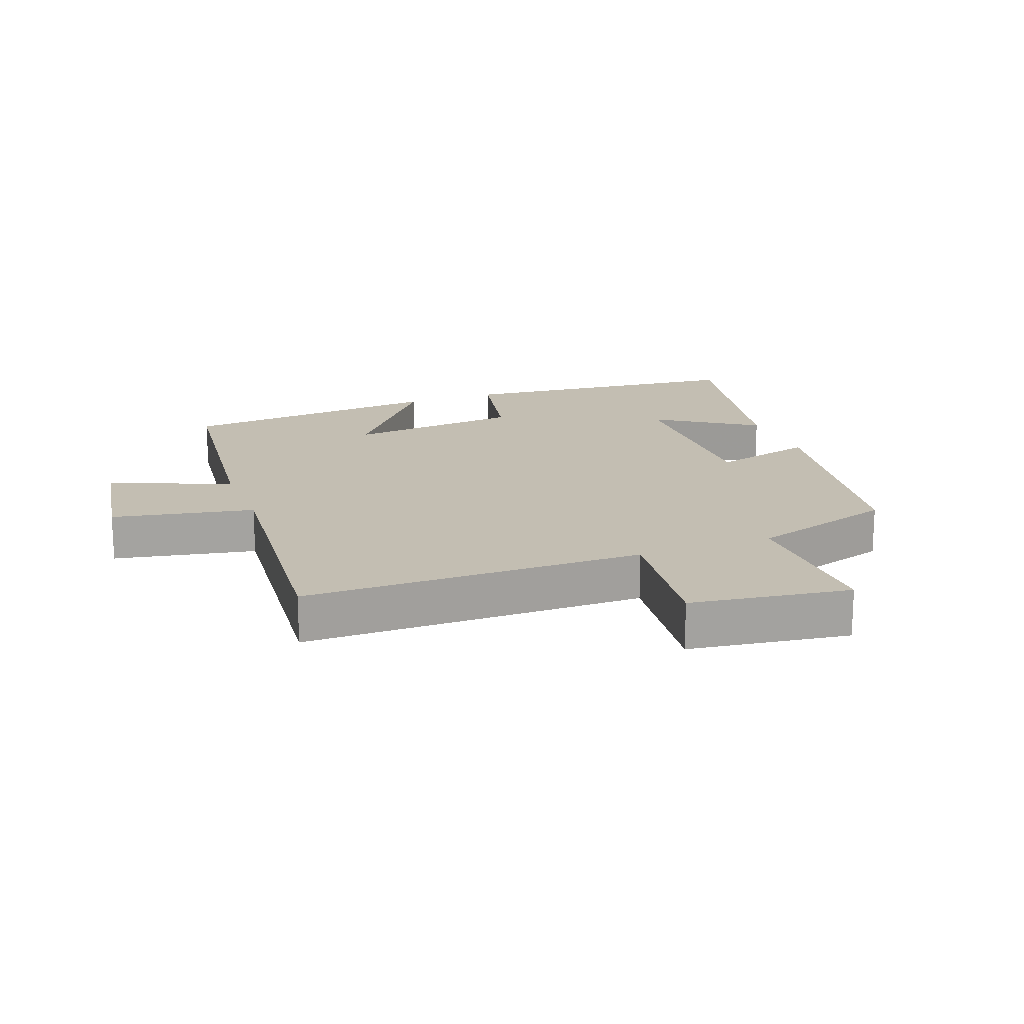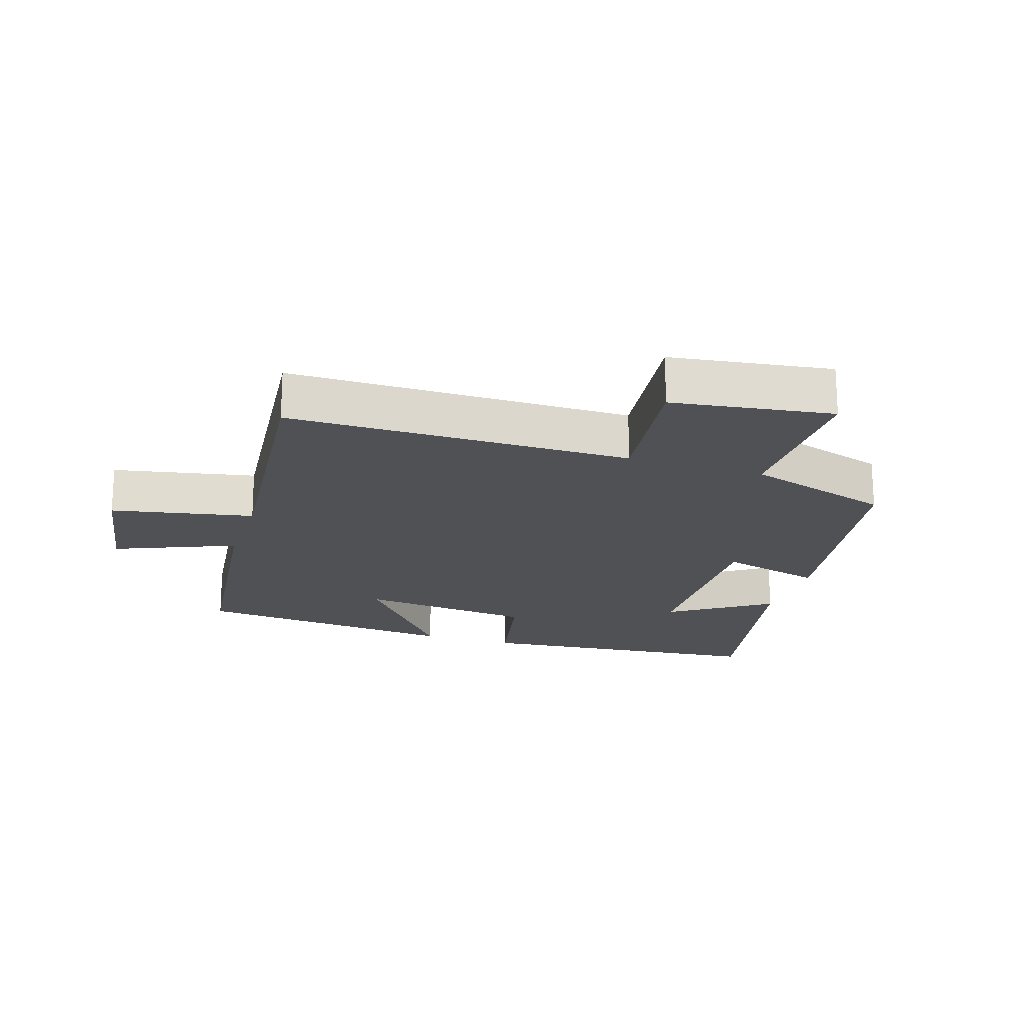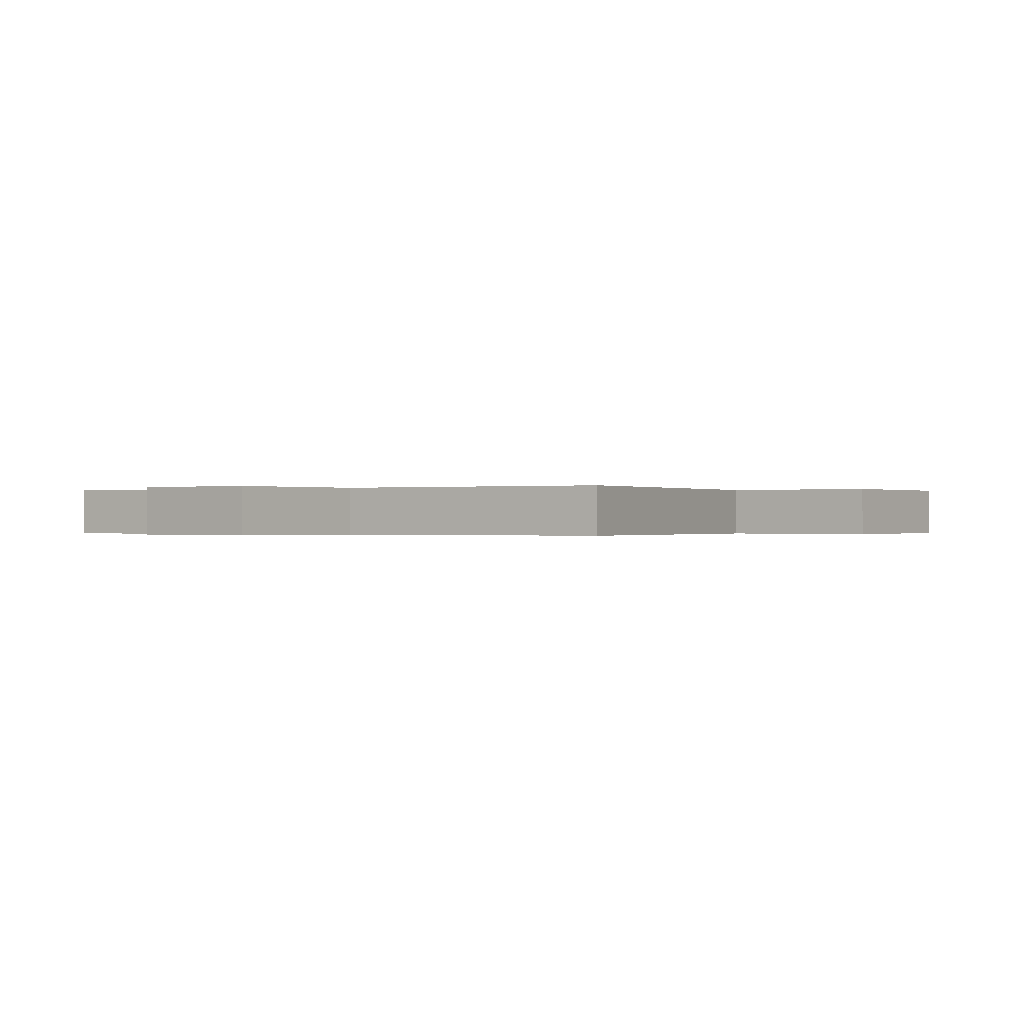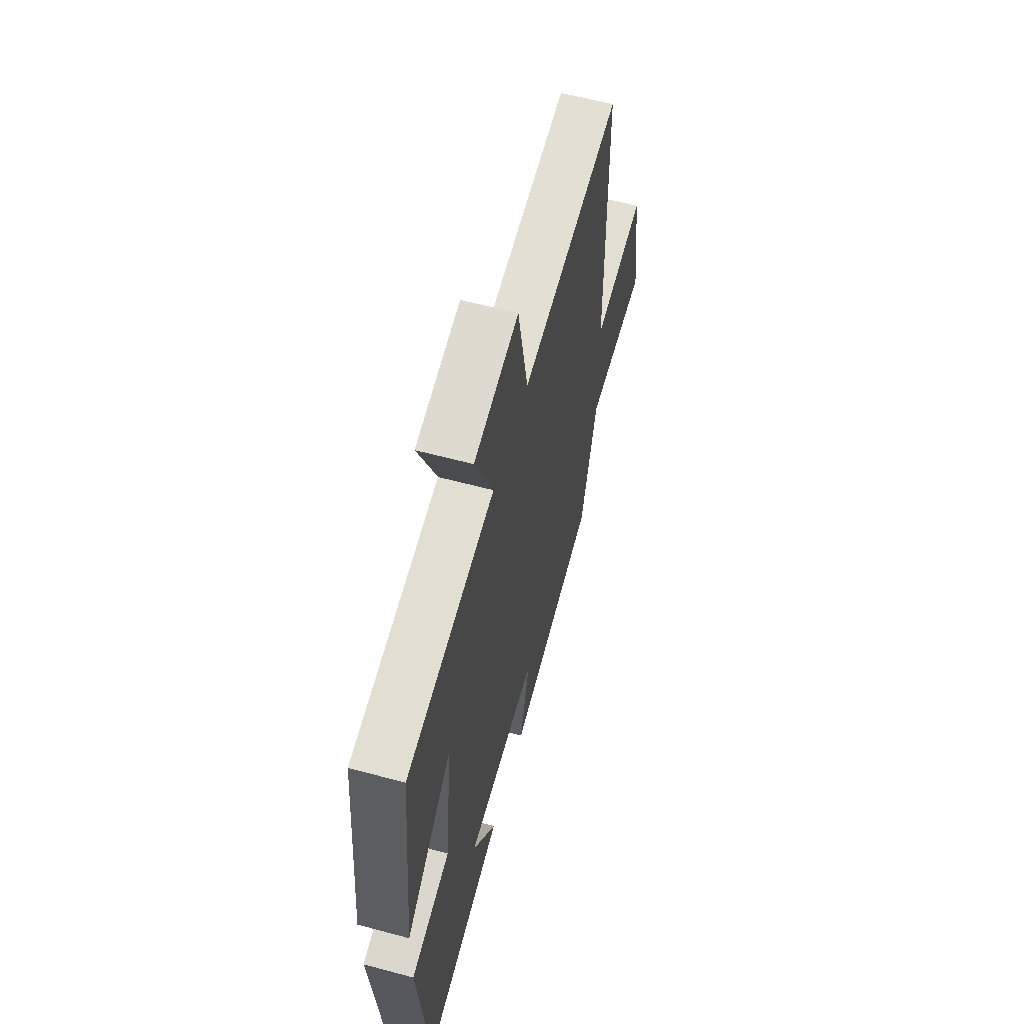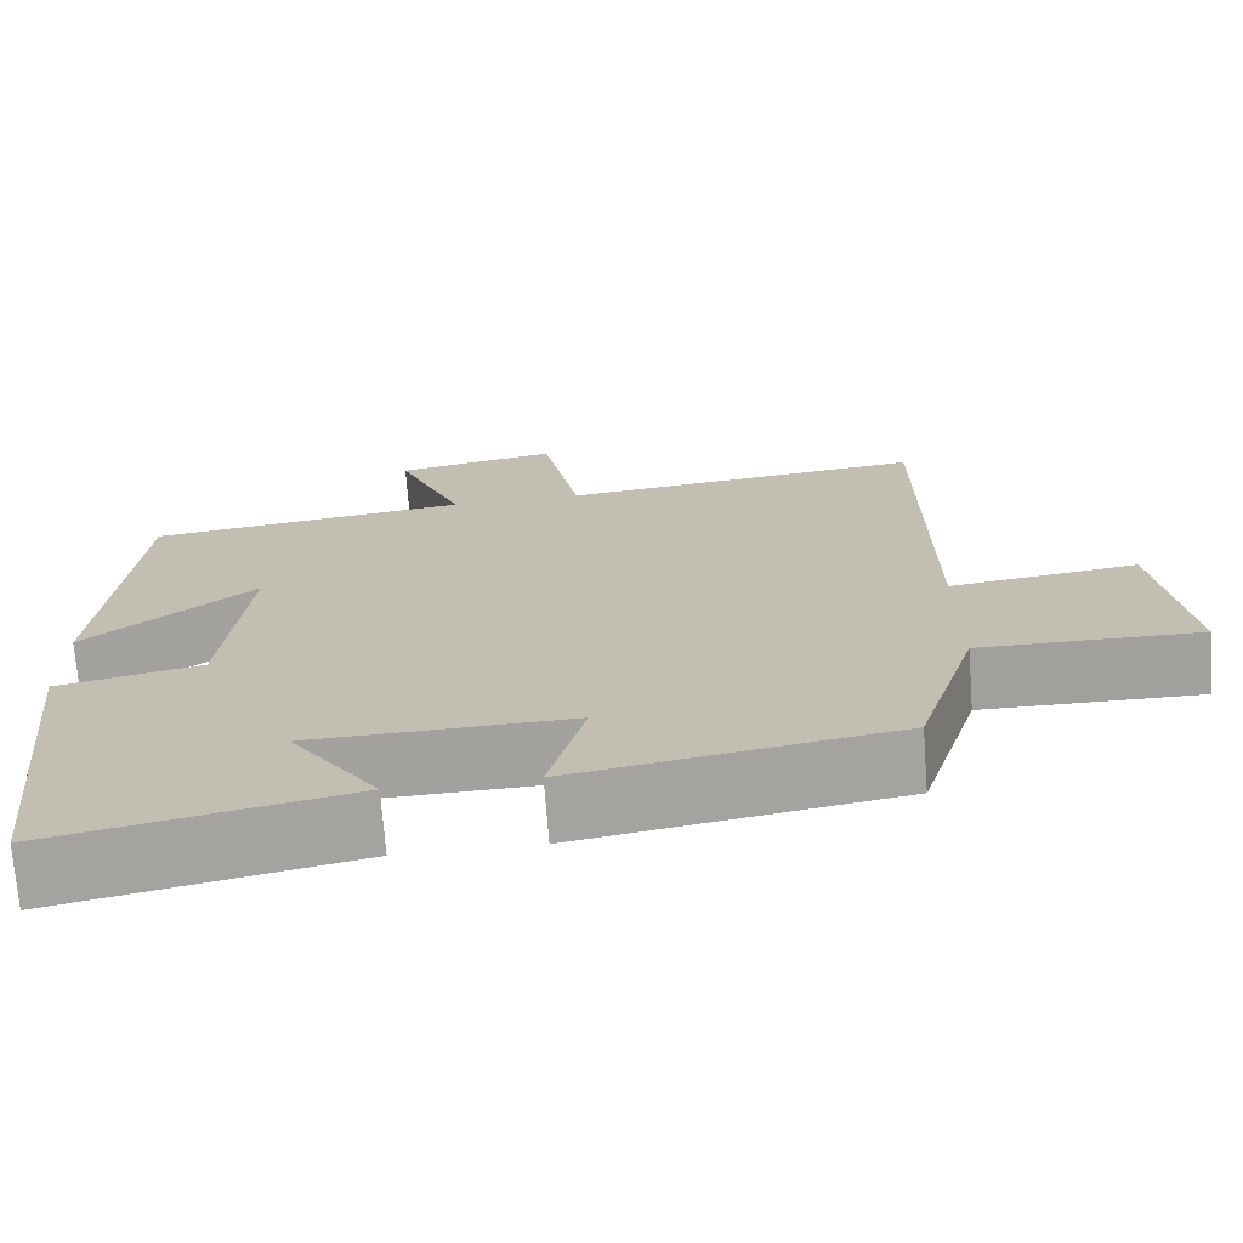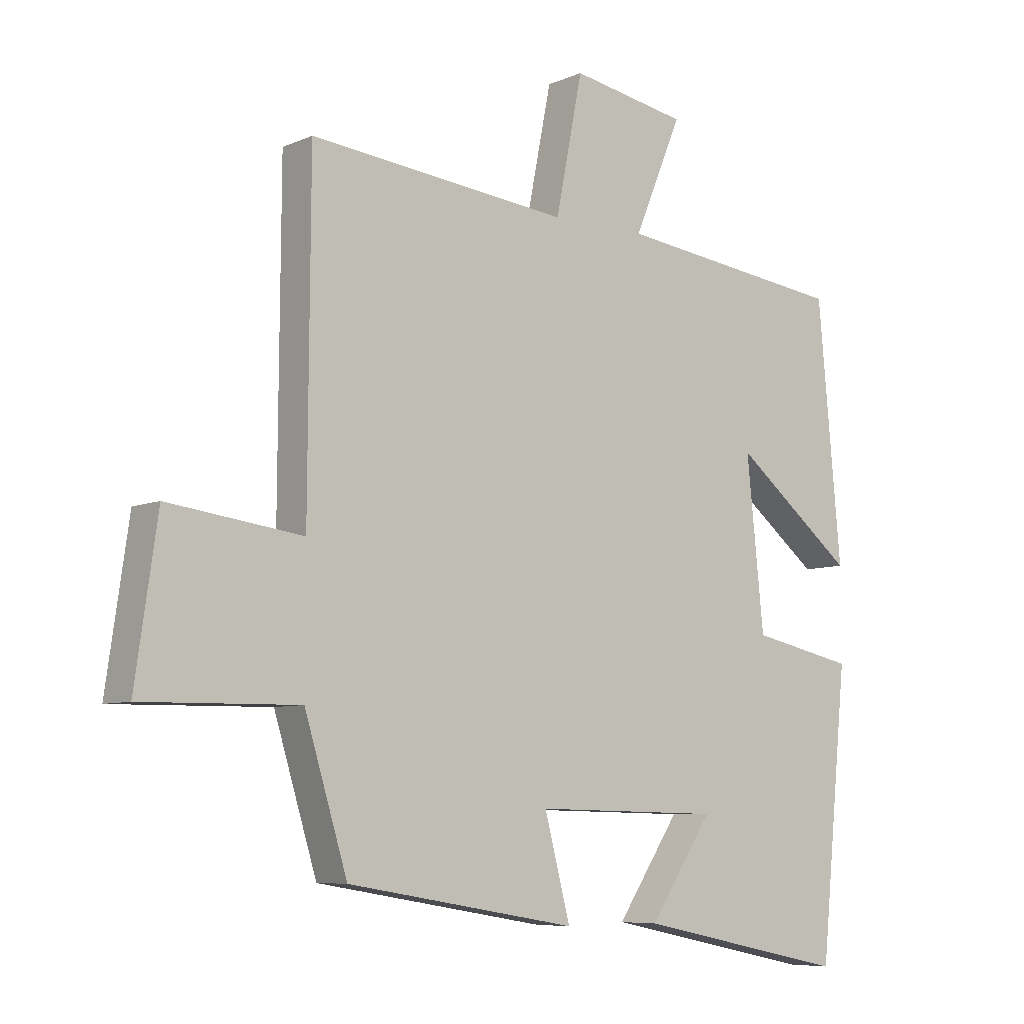
<metadata>
{"format":"obj","ext":"obj","renderer":"f3d","projection":"perspective","resolution":1024,"background":"white","views":[{"elev":17.5,"azim":69.1,"up":"+Y"},{"elev":-19.9,"azim":72.1,"up":"+Y"},{"elev":-0.2,"azim":26.9,"up":"+Y"},{"elev":60.2,"azim":-74.6,"up":"+Z"},{"elev":-71.8,"azim":4.4,"up":"+Z"},{"elev":-7.3,"azim":140.8,"up":"+Z"}]}
</metadata>
<code>
v -0.454 0.07 -0.572
v -0.5 0.07 -0.114
v -0.33 0.07 -0.078
v -0.302 0.07 0.196
v -0.5 0.07 0.038
v -0.462 0.07 0.454
v -0.084 0.07 0.5
v -0.162 0.07 0.687
v 0.028 0.07 0.721
v 0.072 0.07 0.5
v 0.497 0.07 0.543
v 0.5 0.07 0.009
v 0.719 0.07 0.037
v 0.755 0.07 -0.213
v 0.5 0.07 -0.209
v 0.43 0.07 -0.437
v 0.054 0.07 -0.5
v 0.096 0.07 -0.339
v -0.21 0.07 -0.345
v -0.106 0.07 -0.5
v -0.454 0 -0.572
v -0.5 0 -0.114
v -0.33 0 -0.078
v -0.302 0 0.196
v -0.5 0 0.038
v -0.462 0 0.454
v -0.084 0 0.5
v -0.162 0 0.687
v 0.028 0 0.721
v 0.072 0 0.5
v 0.497 0 0.543
v 0.5 0 0.009
v 0.719 0 0.037
v 0.755 0 -0.213
v 0.5 0 -0.209
v 0.43 0 -0.437
v 0.054 0 -0.5
v 0.096 0 -0.339
v -0.21 0 -0.345
v -0.106 0 -0.5
f 19 20 1 2
f 18 19 2 3
f 15 16 17 18
f 15 18 3 4
f 12 13 14 15
f 12 15 4
f 11 12 4
f 10 11 4
f 7 8 9 10
f 6 7 10
f 5 6 10
f 4 5 10
f 22 21 40 39
f 23 22 39 38
f 38 37 36 35
f 24 23 38 35
f 35 34 33 32
f 24 35 32
f 24 32 31
f 24 31 30
f 30 29 28 27
f 30 27 26
f 30 26 25
f 30 25 24
f 1 21 22 2
f 2 22 23 3
f 3 23 24 4
f 4 24 25 5
f 5 25 26 6
f 6 26 27 7
f 7 27 28 8
f 8 28 29 9
f 9 29 30 10
f 10 30 31 11
f 11 31 32 12
f 12 32 33 13
f 13 33 34 14
f 14 34 35 15
f 15 35 36 16
f 16 36 37 17
f 17 37 38 18
f 18 38 39 19
f 19 39 40 20
f 20 40 21 1

</code>
